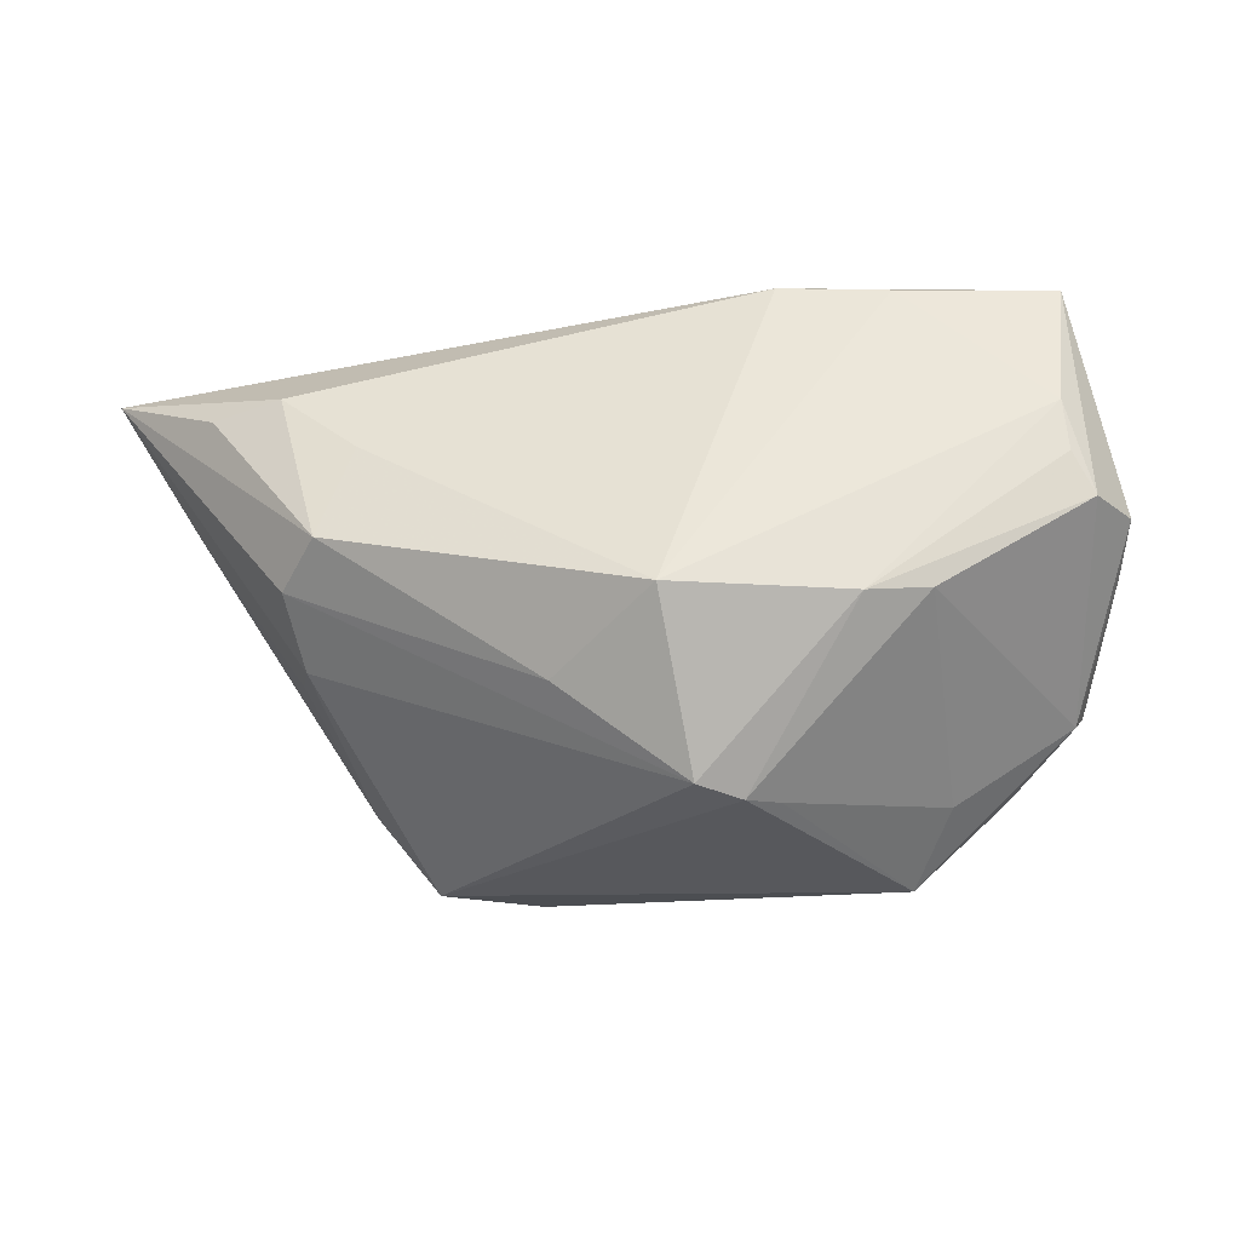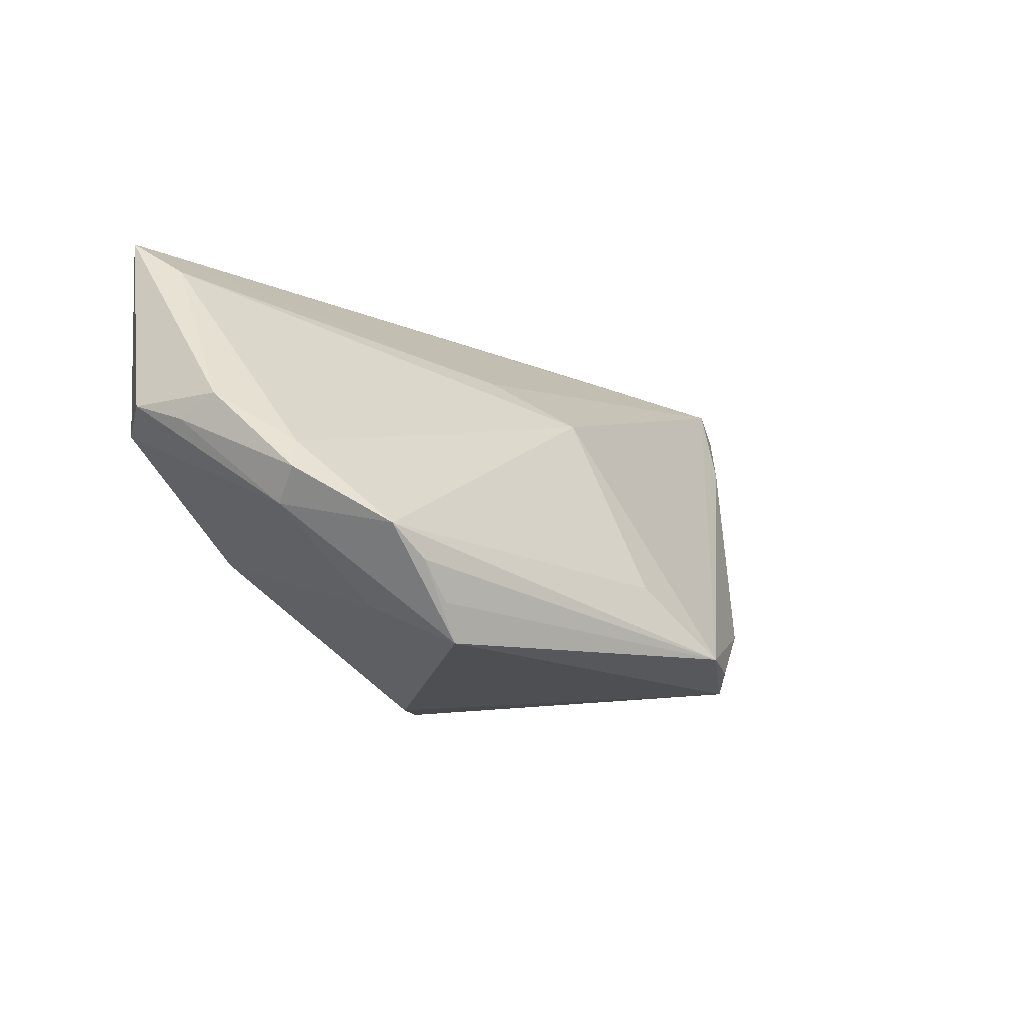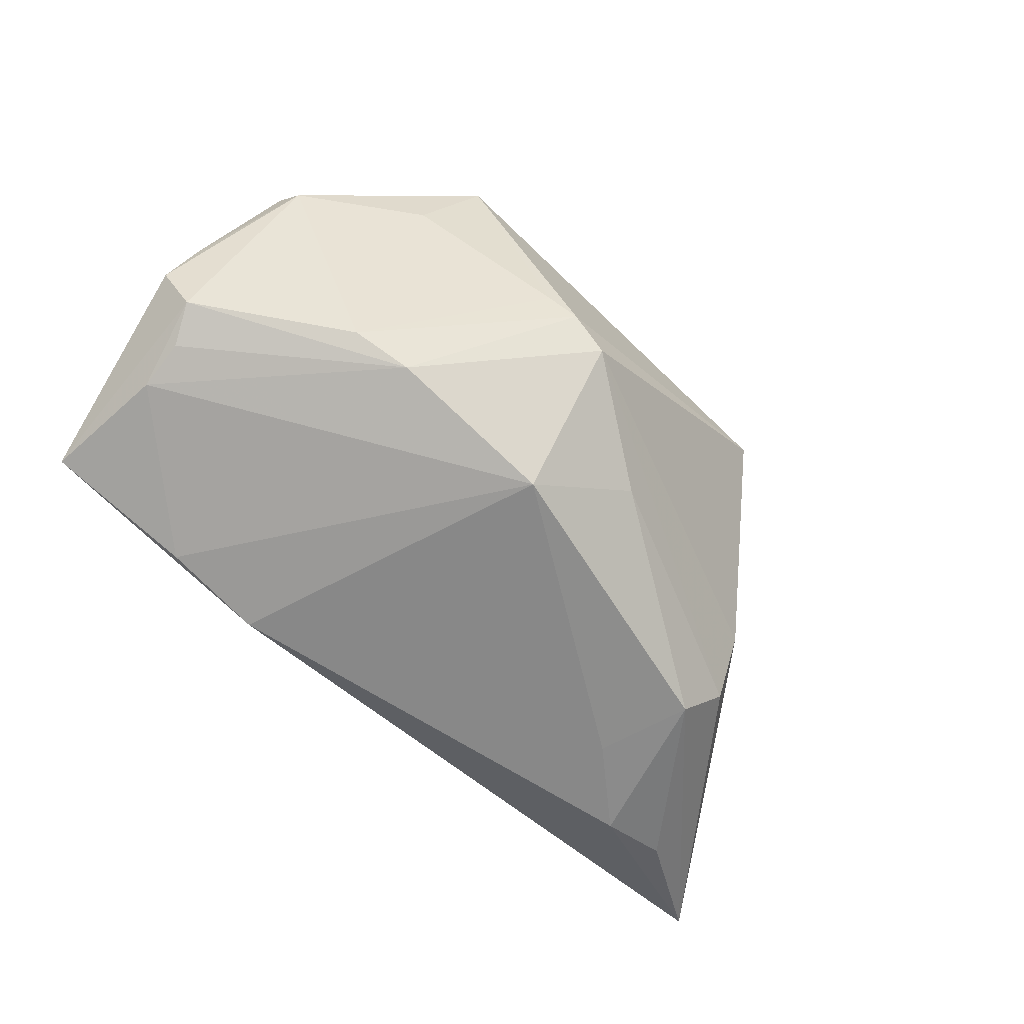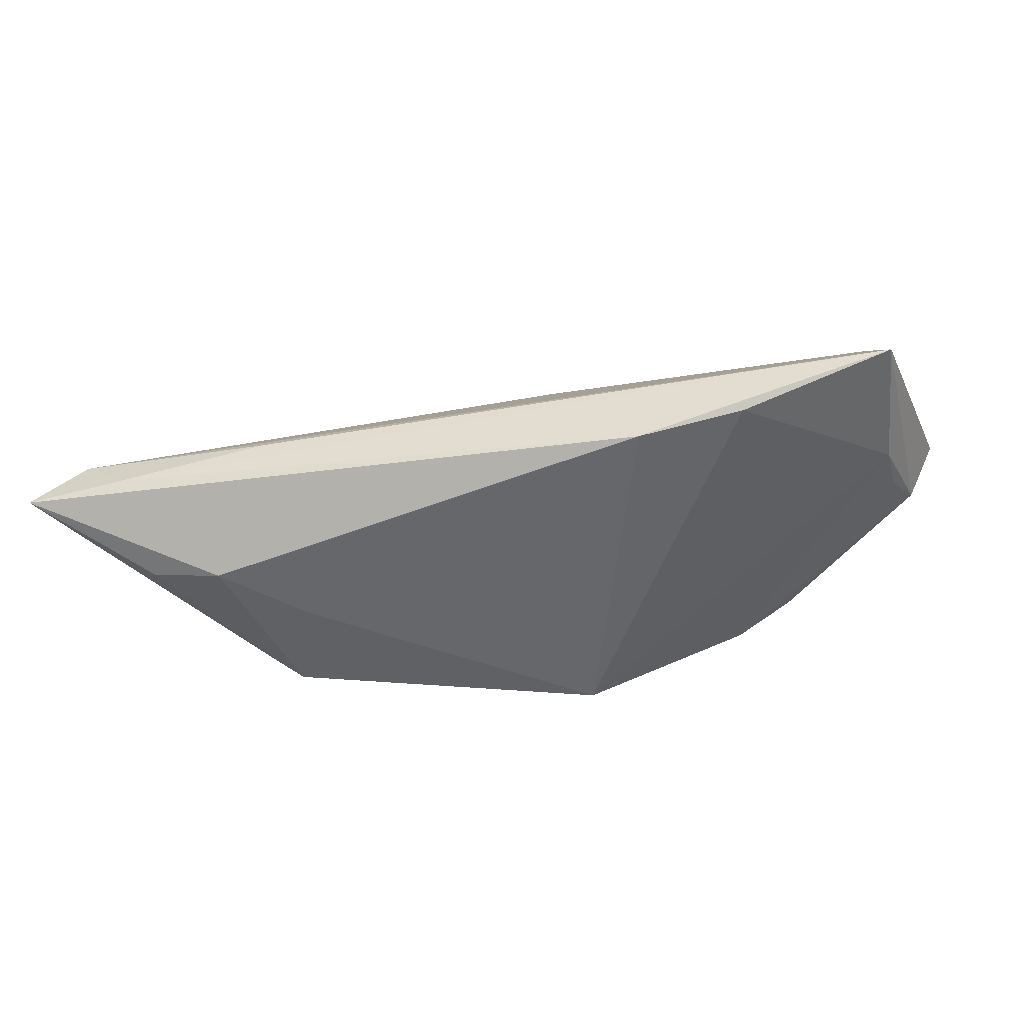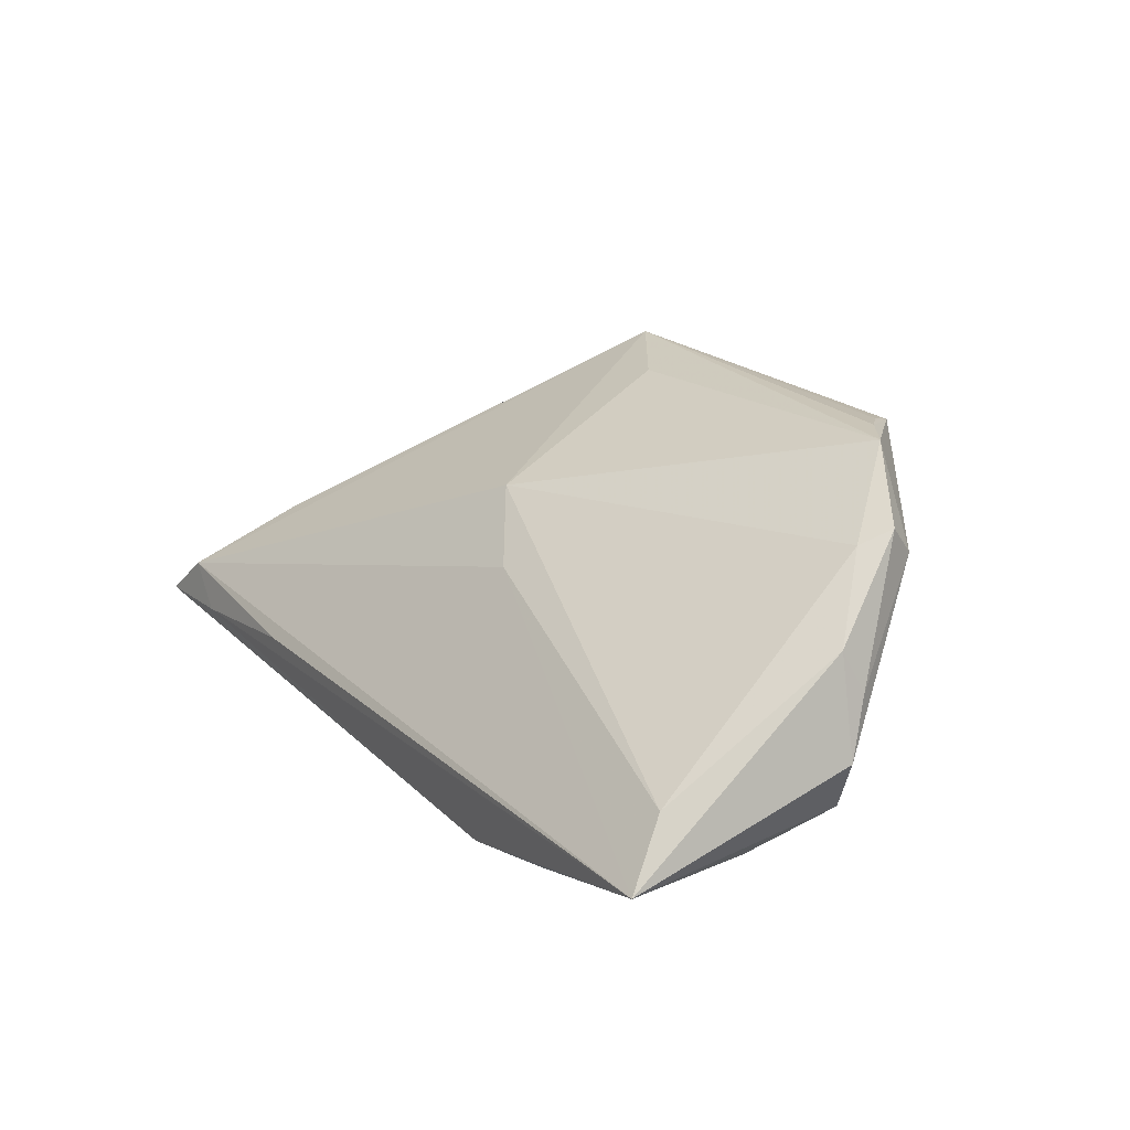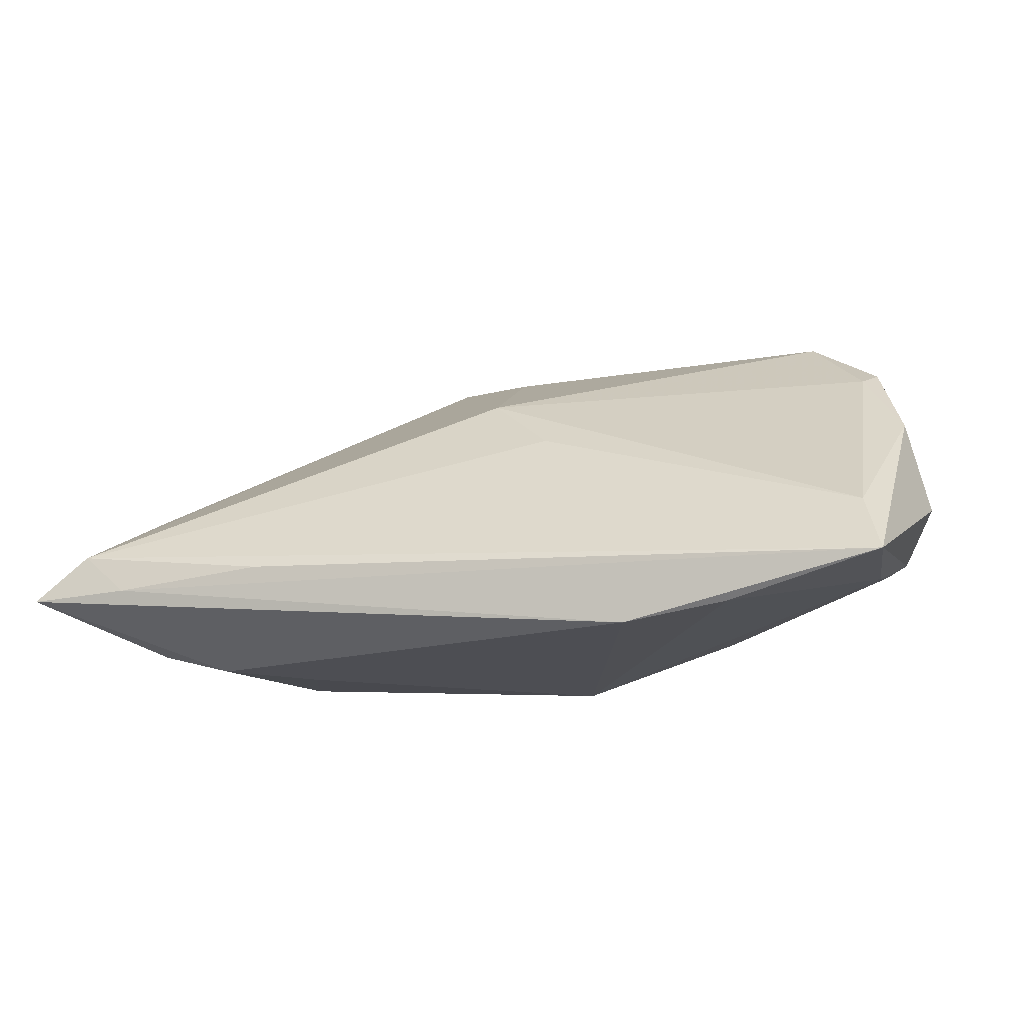
<metadata>
{"format":"obj","ext":"obj","renderer":"f3d","projection":"perspective","resolution":1024,"background":"white","views":[{"elev":-35.5,"azim":-169.5,"up":"+Y"},{"elev":-15.7,"azim":-43.0,"up":"+Y"},{"elev":-64.7,"azim":-41.7,"up":"+Z"},{"elev":-48.1,"azim":-167.7,"up":"+Z"},{"elev":20.4,"azim":-124.8,"up":"+Z"},{"elev":-13.5,"azim":-164.3,"up":"+Z"}]}
</metadata>
<code>
v 0.04977 0.01852 -0.01905
v -0.03096 0.02804 -0.01679
v -0.0504 0.02951 -0.01149
v 0.06499 0.02888 -0.0122
v -0.03248 -0.01165 -0.01217
v -0.003678 -0.01405 -0.02209
v -0.004917 -0.02962 -0.005813
v -0.01352 -0.02876 0.001207
v -0.009874 -0.03002 -0.00214
v 0.03987 -0.009787 -0.005882
v 0.04061 0.01868 -0.0214
v 0.04049 -0.004752 -0.0149
v 0.009793 -0.0192 -0.01301
v -0.02595 -0.02739 0.02642
v -0.04668 -0.01215 0.01822
v -0.04861 0.01264 -0.01204
v -0.02862 -0.023 0.02787
v 0.007174 -0.01534 0.02722
v 0.03511 -0.00242 -0.02147
v 0.004401 0.009268 0.01649
v 0.05641 0.01458 -0.002879
v 0.05181 0.02933 -0.0114
v 0.03232 0.02951 -0.009209
v 0.03081 0.009793 -0.02166
v -0.05512 0.002882 -0.001054
v -0.05129 0.001341 -0.008188
v -0.02509 -0.01335 -0.01546
v 0.05784 0.0283 -0.006326
v -0.05329 -4.646e-05 0.006003
v -0.03163 -0.02212 0.01697
v -0.04601 -0.004679 0.02035
v 0.02584 -0.02403 0.02455
v -0.03297 -0.01859 0.0289
v 0.01899 -0.02363 0.0289
v 0.04262 -0.006596 0.001279
v 0.05203 0.01505 0.001497
v -0.04779 -0.008562 0.02211
v -0.00423 0.01542 0.009267
v -0.01763 0.02852 -0.01902
v -0.03799 -0.01501 0.0289
v -0.05203 0.002286 0.01137
v 0.03721 -0.01613 0.0169
v 0.06255 0.02515 -0.008627
v -0.04894 0.006244 -0.0107
v -0.04777 0.02387 -0.003788
v 0.02974 -0.02584 0.02005
f 10 46 7
f 16 26 3
f 27 6 7
f 27 16 6
f 12 10 7
f 4 10 12
f 45 31 20
f 45 38 3
f 20 38 45
f 20 31 40
f 40 14 33
f 3 26 25
f 21 10 4
f 21 35 10
f 33 14 17
f 34 14 46
f 46 32 34
f 34 17 14
f 33 17 34
f 34 40 33
f 11 39 4
f 3 23 22
f 22 39 3
f 4 39 22
f 2 39 6
f 6 16 2
f 3 39 2
f 2 16 3
f 26 27 5
f 26 16 44
f 44 27 26
f 16 27 44
f 7 6 13
f 13 12 7
f 20 34 28
f 28 34 36
f 28 38 20
f 28 23 3
f 3 38 28
f 4 22 28
f 28 22 23
f 43 21 4
f 4 28 43
f 43 28 36
f 36 34 42
f 42 34 32
f 42 43 36
f 21 43 42
f 42 32 46
f 35 21 42
f 46 10 42
f 10 35 42
f 20 40 18
f 18 34 20
f 40 34 18
f 6 39 24
f 39 11 24
f 4 12 19
f 19 24 11
f 6 24 19
f 19 13 6
f 12 13 19
f 7 46 9
f 46 14 9
f 9 27 7
f 9 5 27
f 26 5 15
f 15 25 26
f 14 40 15
f 3 25 41
f 41 45 3
f 31 45 41
f 1 11 4
f 4 19 1
f 1 19 11
f 30 15 5
f 14 15 30
f 37 40 31
f 37 15 40
f 31 41 37
f 29 41 25
f 25 15 29
f 29 37 41
f 15 37 29
f 5 9 8
f 8 30 5
f 8 9 14
f 14 30 8

</code>
